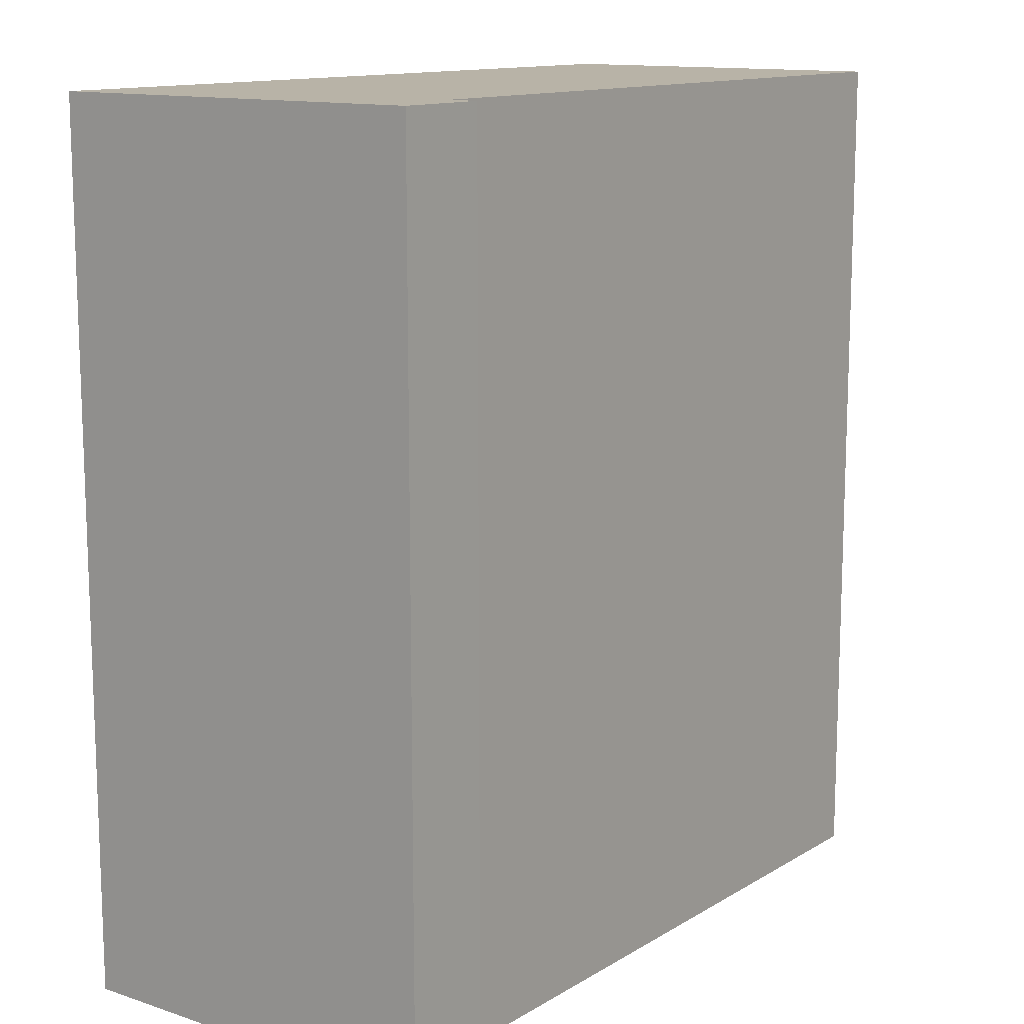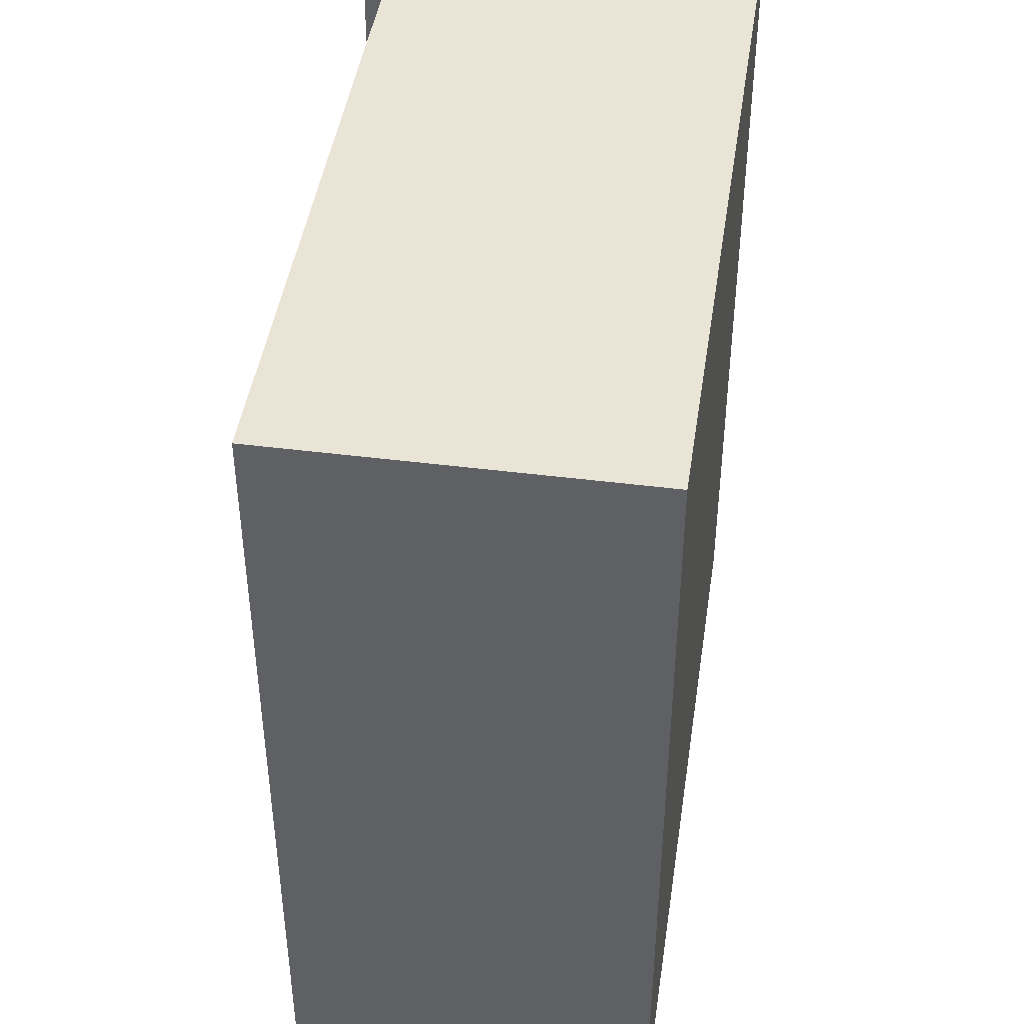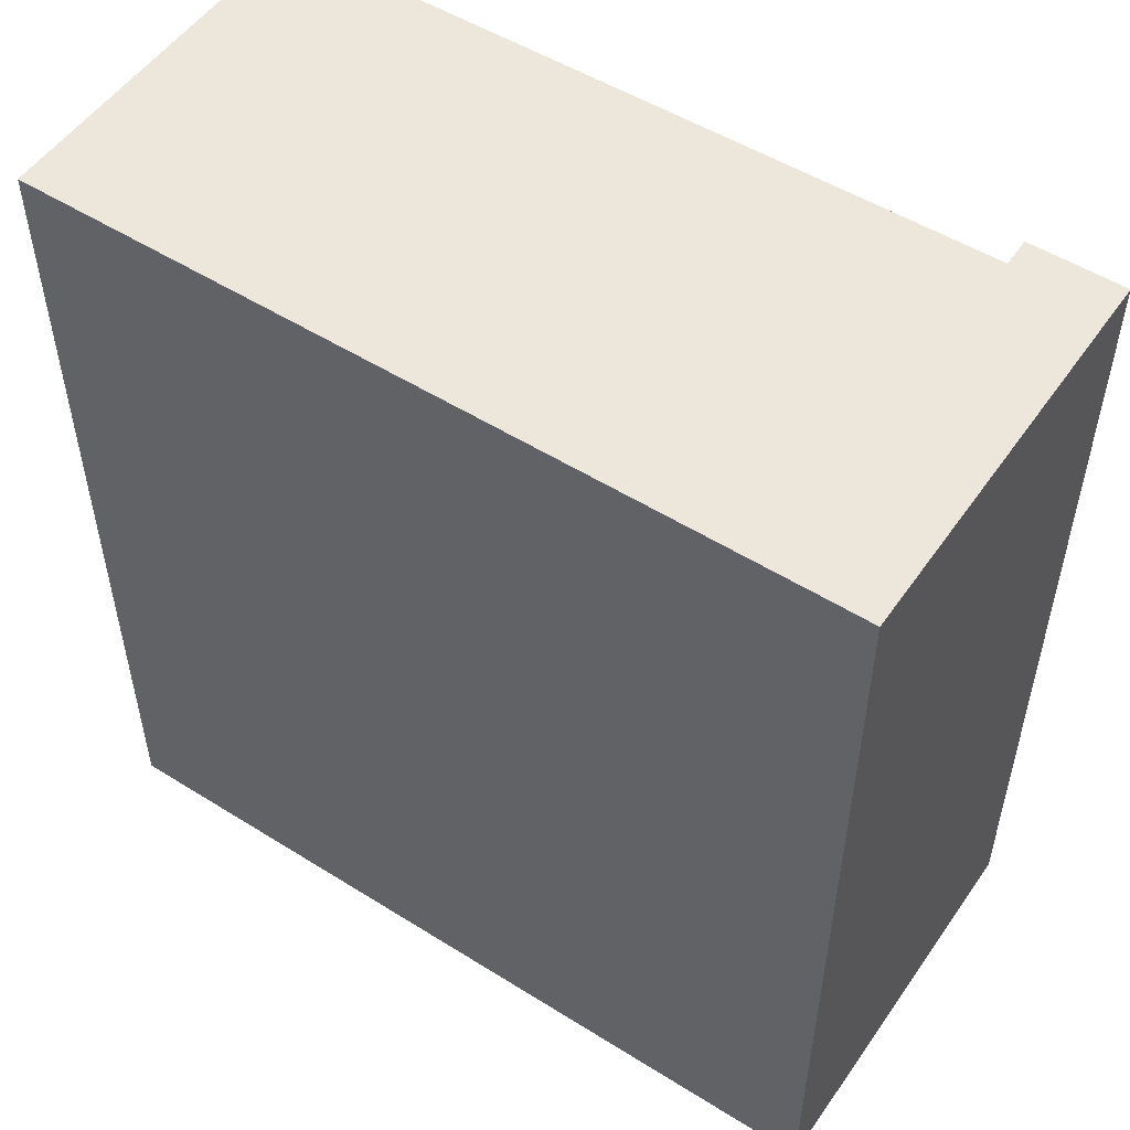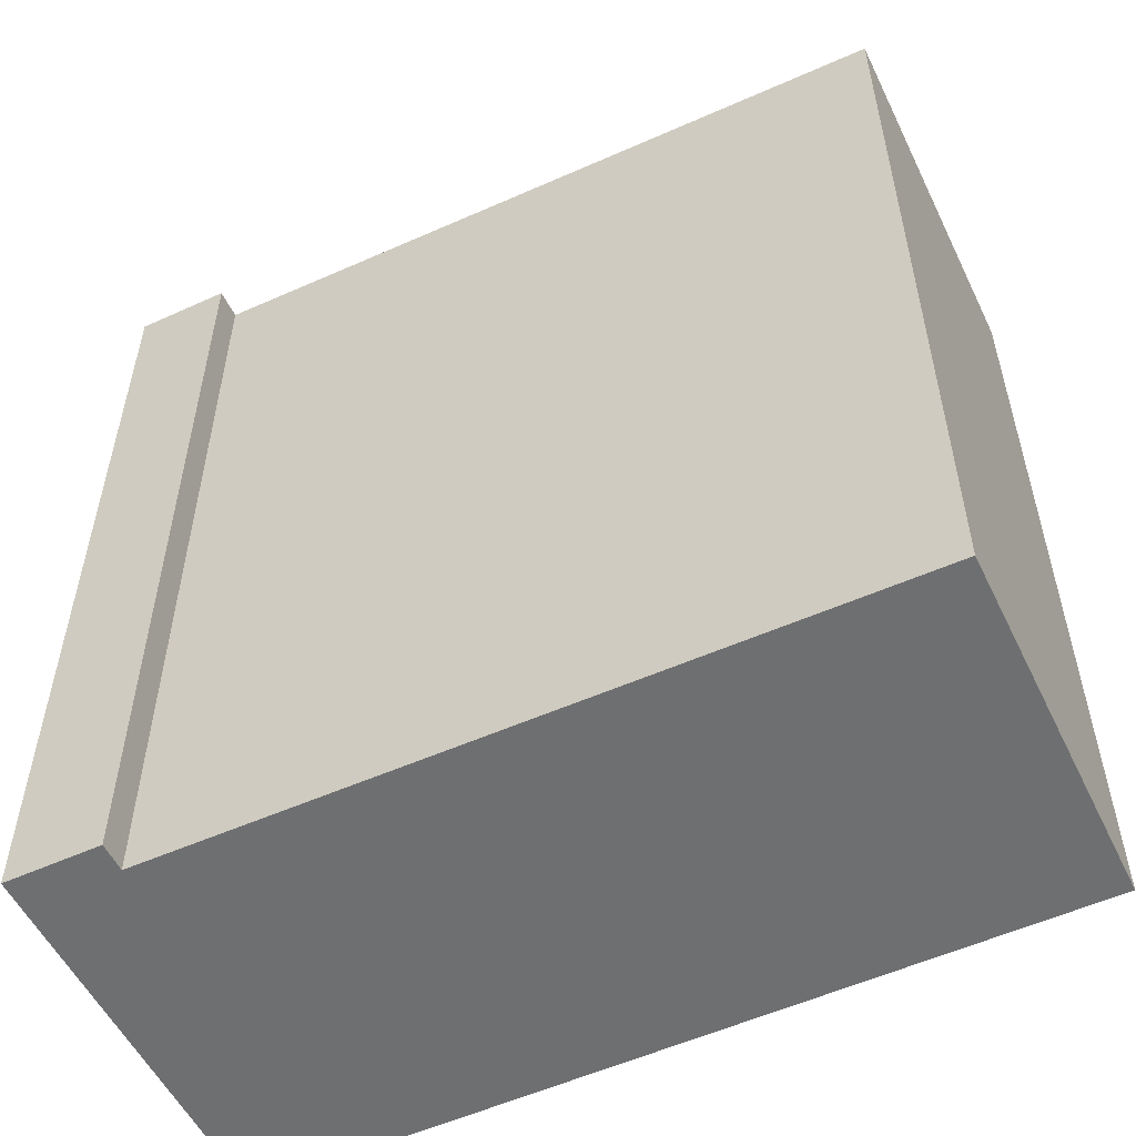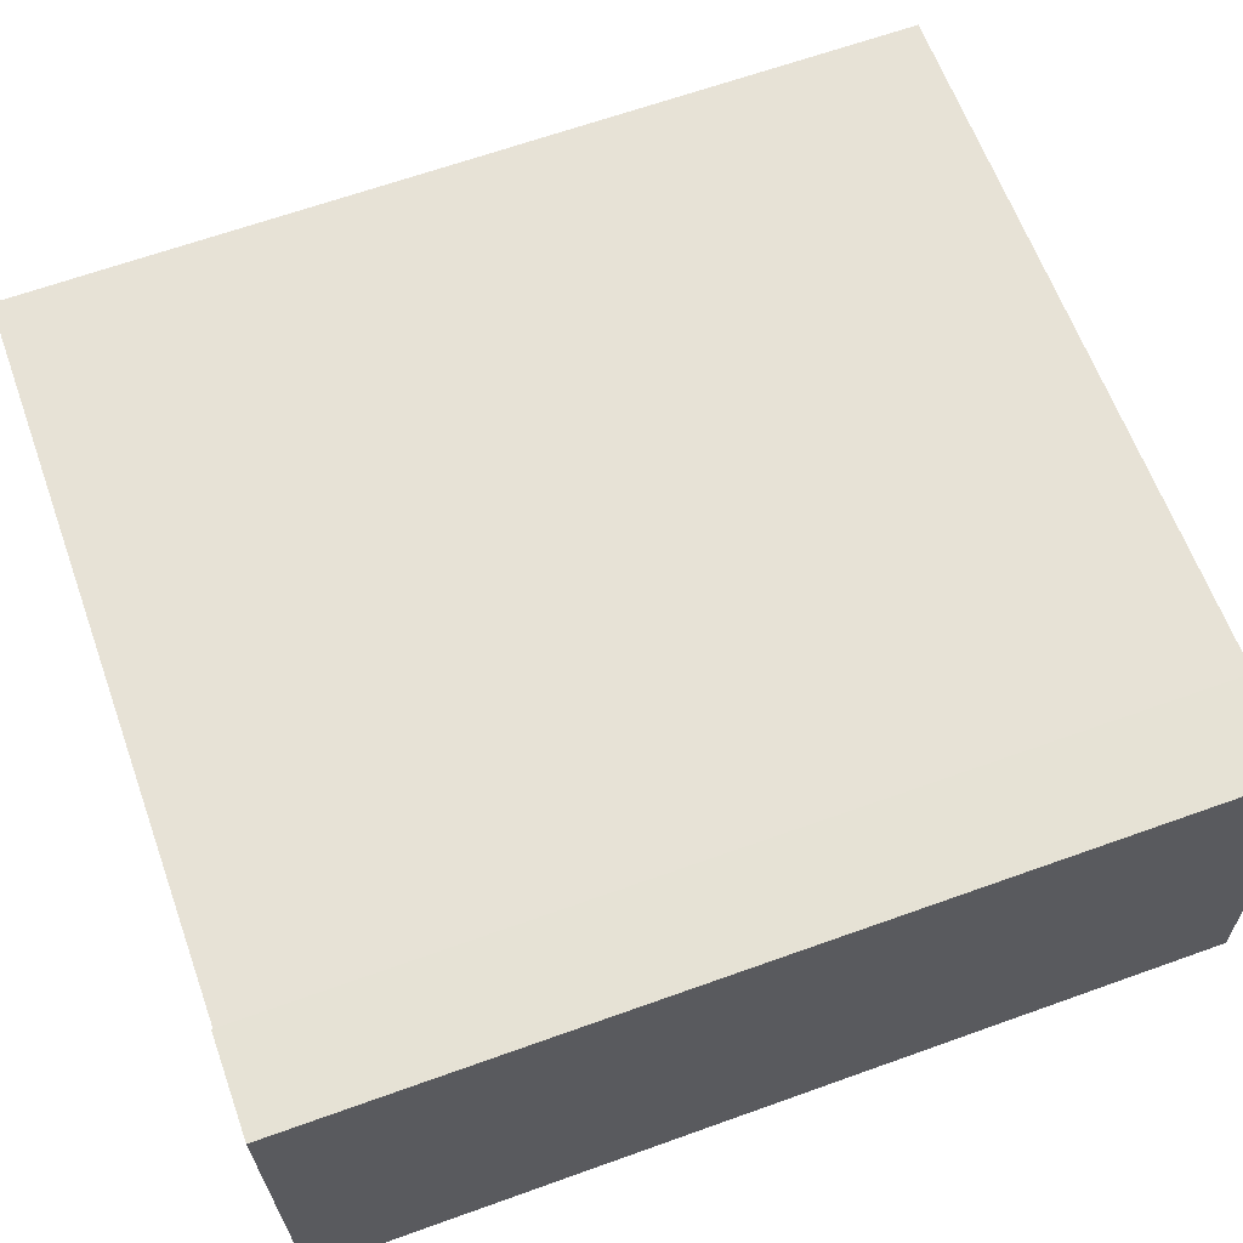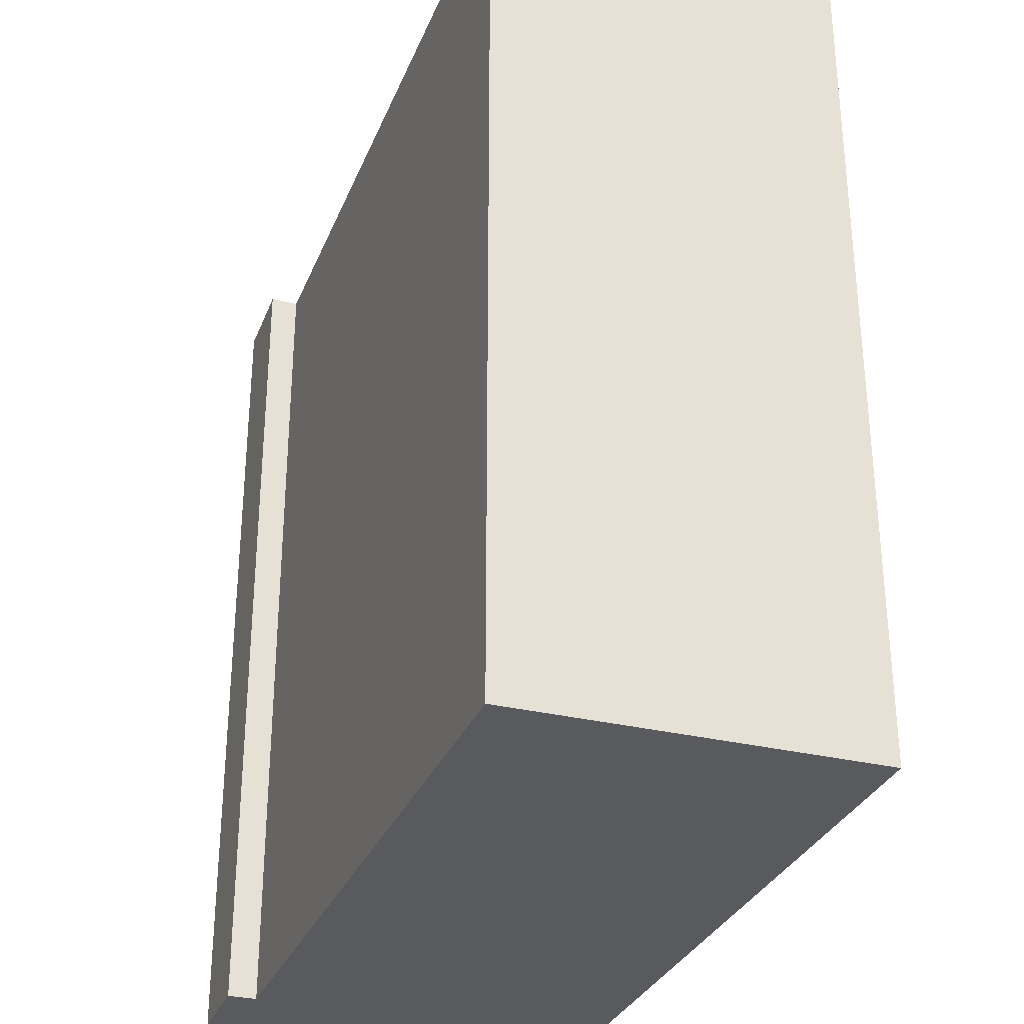
<metadata>
{"format":"obj","ext":"obj","renderer":"f3d","projection":"perspective","resolution":1024,"background":"white","views":[{"elev":12.8,"azim":-50.8,"up":"+Y"},{"elev":43.9,"azim":100.6,"up":"+Y"},{"elev":52.6,"azim":-144.0,"up":"+Y"},{"elev":-54.6,"azim":27.7,"up":"+Y"},{"elev":65.5,"azim":-109.8,"up":"+Z"},{"elev":-31.1,"azim":72.9,"up":"+Y"}]}
</metadata>
<code>
v  3.444 3.728 -0.122
v  0.455 3.728 1.549
v  3.499 3.728 1.414
v  0.161 3.728 -0.005
v  0.06 3.728 1.688
v  0.46 3.728 1.674
v  0 3.728 2.283e-16
v  0.46 -1.025e-16 1.674
v  0.455 -9.485e-17 1.549
v  3.499 -8.658e-17 1.414
v  3.444 7.47e-18 -0.122
v  0.06 -1.034e-16 1.688
v  0 0 0
v  0.161 3.062e-19 -0.005
g defaultobject
f 1 2 3
f 2 1 4
f 2 5 6
f 5 2 4
f 5 4 7
f 8 2 6
f 2 8 9
f 10 1 3
f 1 10 11
f 9 3 2
f 3 9 10
f 12 6 5
f 6 12 8
f 11 4 1
f 4 11 7
f 7 11 13
f 13 11 14
f 13 5 7
f 5 13 12
f 10 14 11
f 14 10 9
f 14 9 13
f 13 9 12
f 12 9 8

</code>
